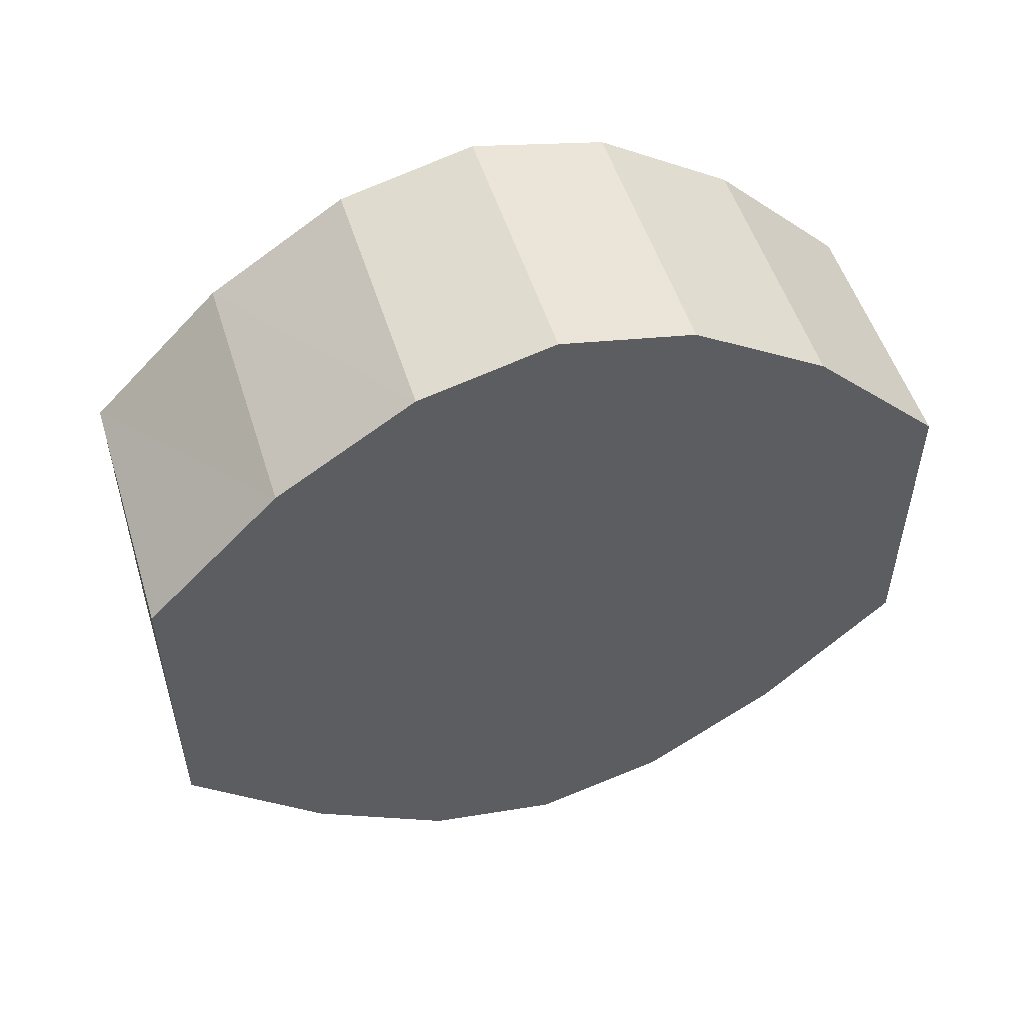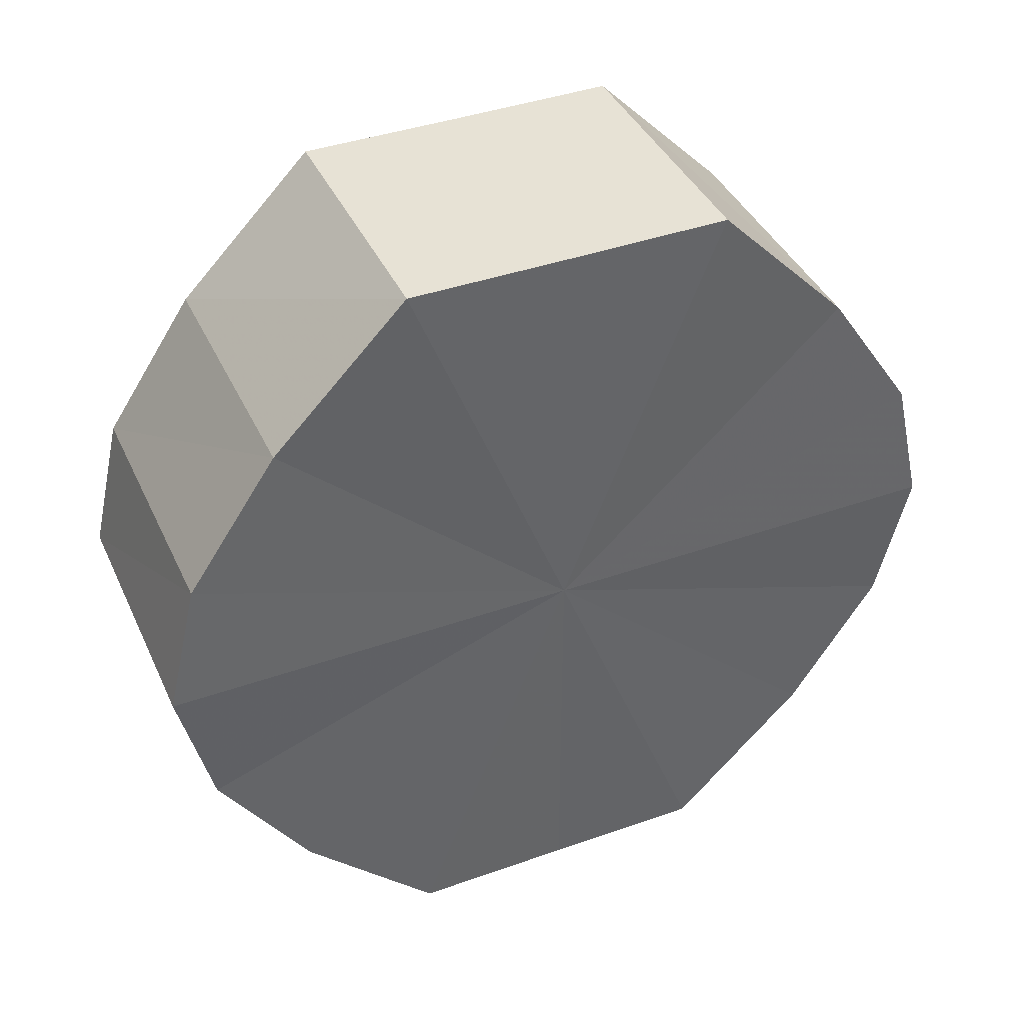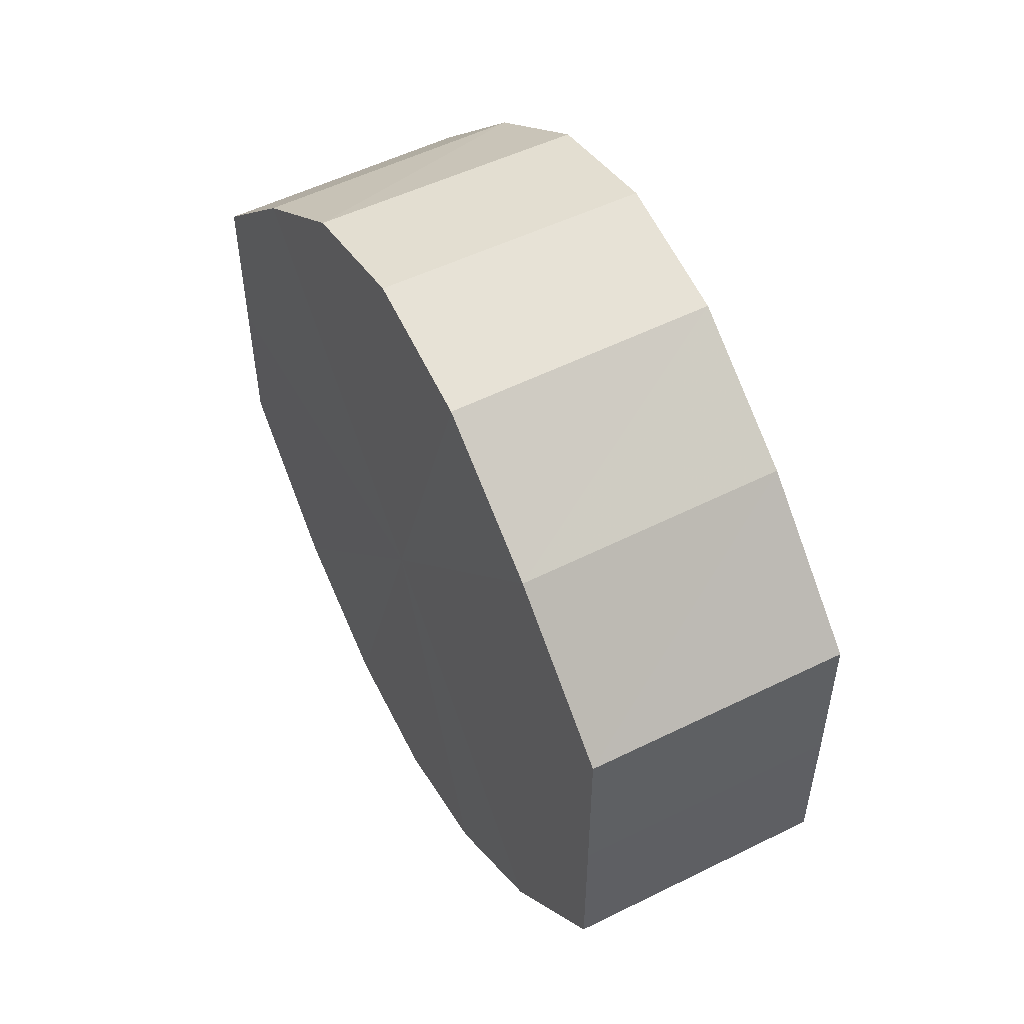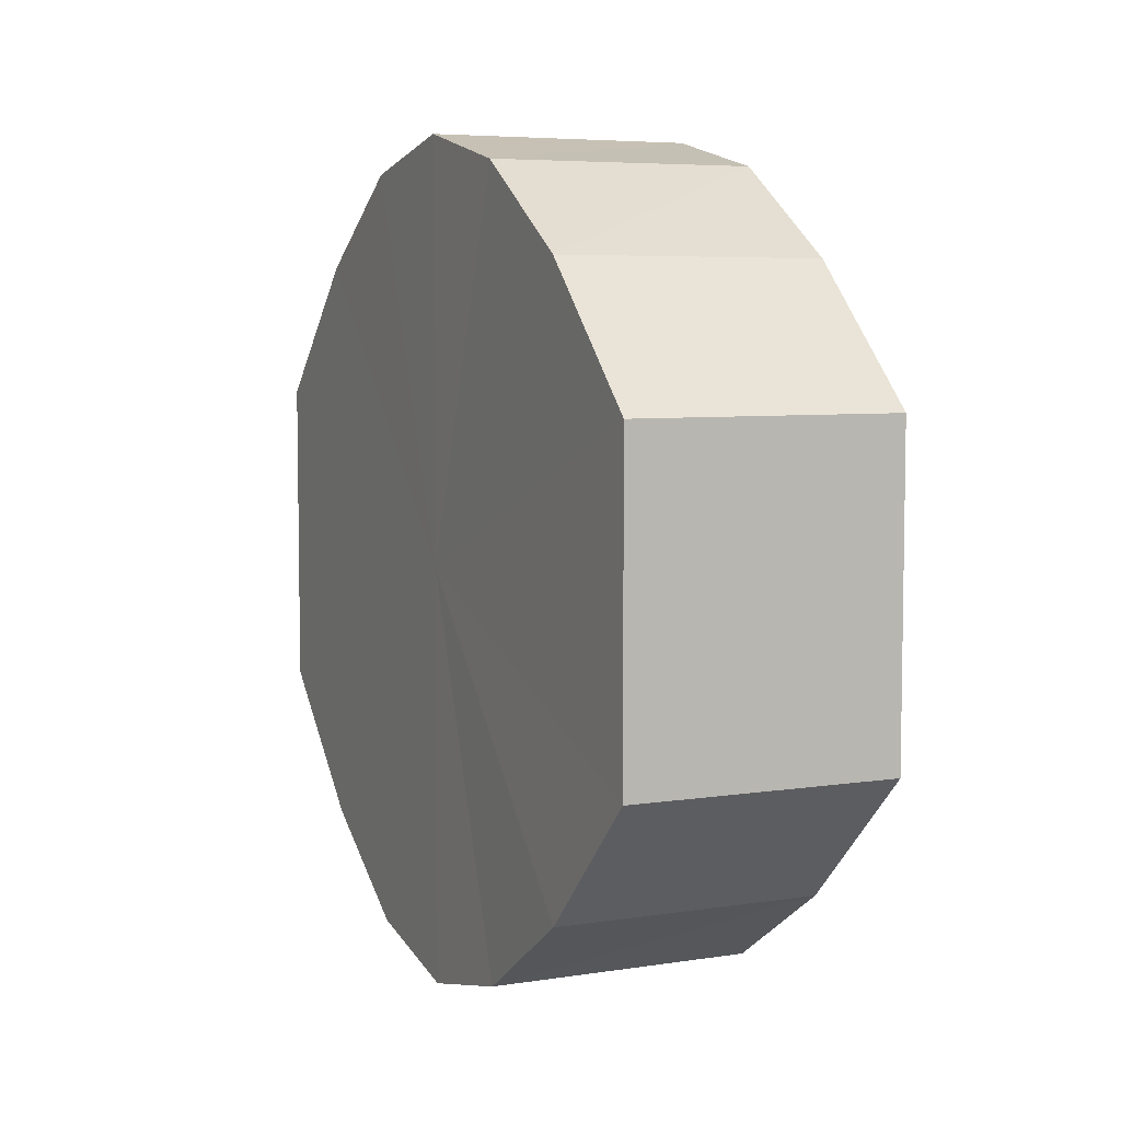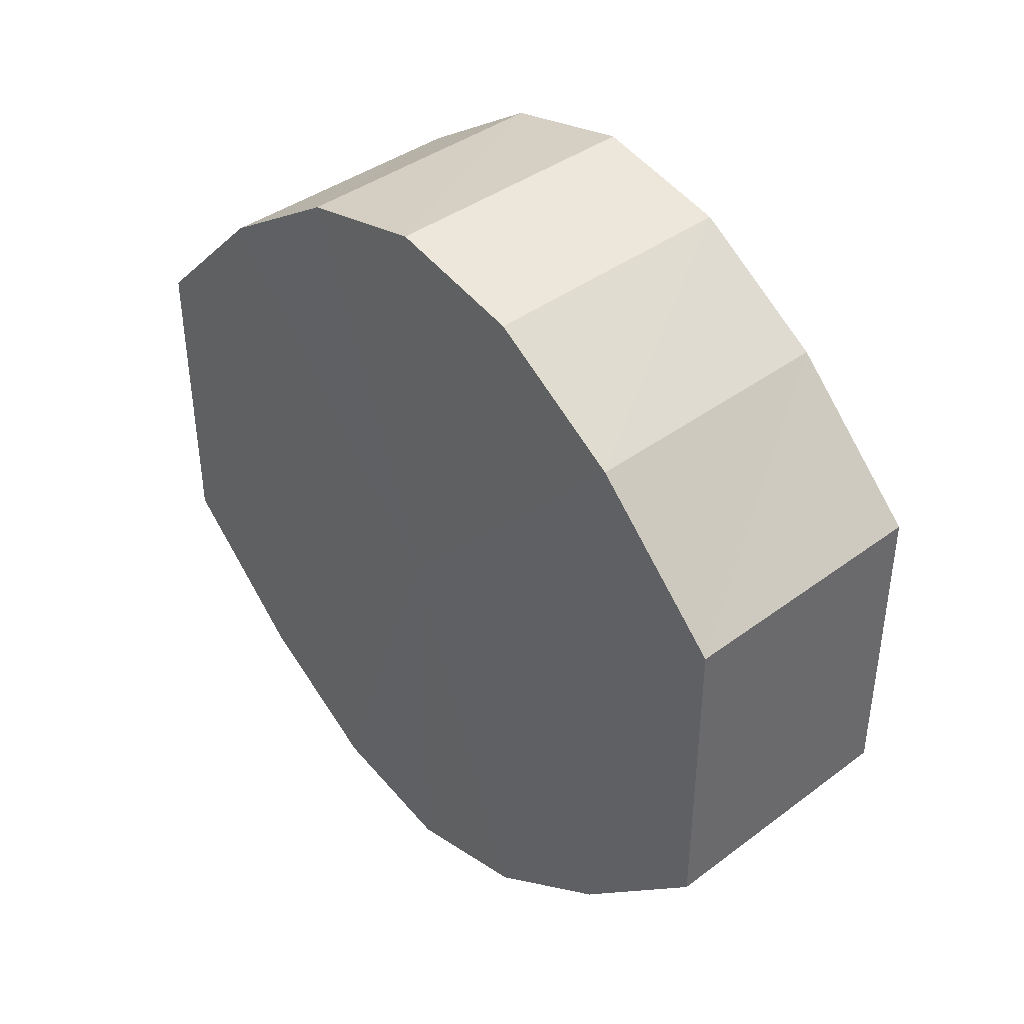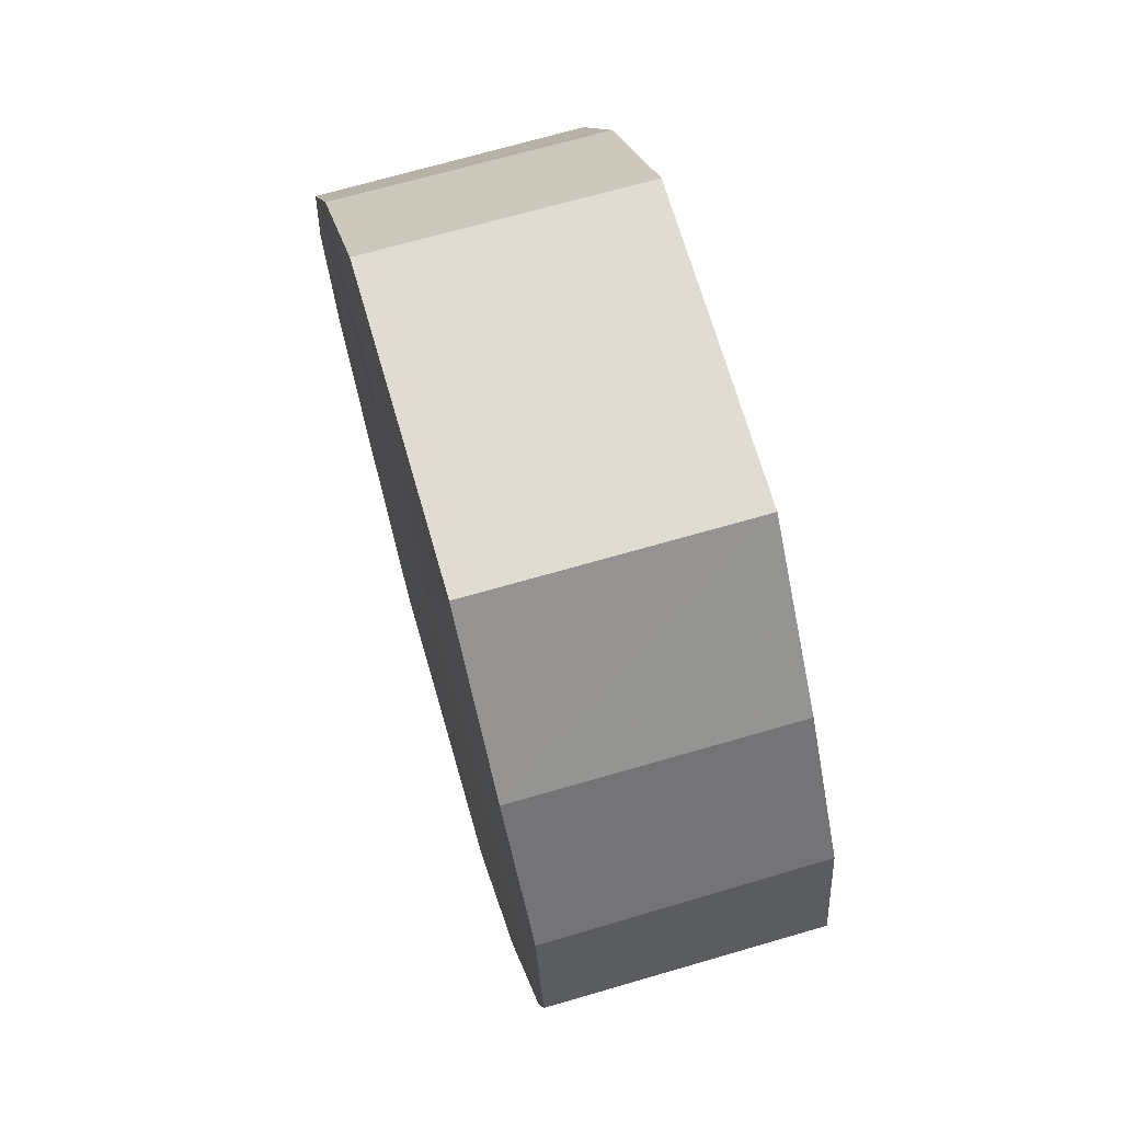
<metadata>
{"format":"obj","ext":"obj","renderer":"f3d","projection":"perspective","resolution":1024,"background":"white","views":[{"elev":52.6,"azim":-107.2,"up":"+Z"},{"elev":40.6,"azim":66.5,"up":"+Y"},{"elev":52.2,"azim":-28.1,"up":"+Z"},{"elev":5.9,"azim":-25.3,"up":"+Z"},{"elev":40.4,"azim":-42.4,"up":"+Z"},{"elev":68.9,"azim":-16.4,"up":"+Y"}]}
</metadata>
<code>
o 10951
v 2196 1880 7.66
v 2196 1880 7.648
v 2196 1880 7.66
v 2196 1880 7.638
v 2196 1880 7.648
v 2196 1880 7.672
v 2196 1880 7.672
v 2196 1880 7.632
v 2196 1880 7.638
v 2196 1880 7.682
v 2196 1880 7.682
v 2196 1880 7.629
v 2196 1880 7.632
v 2196 1880 7.688
v 2196 1880 7.688
v 2196 1880 7.632
v 2196 1880 7.629
v 2196 1880 7.691
v 2196 1880 7.691
v 2196 1880 7.638
v 2196 1880 7.632
v 2196 1880 7.688
v 2196 1880 7.688
v 2196 1880 7.648
v 2196 1880 7.638
v 2196 1880 7.682
v 2196 1880 7.682
v 2196 1880 7.66
v 2196 1880 7.648
v 2196 1880 7.672
v 2196 1880 7.672
v 2196 1880 7.66
v 2196 1880 7.66
v 2196 1880 7.648
v 2196 1880 7.648
v 2196 1880 7.638
v 2196 1880 7.638
v 2196 1880 7.672
v 2196 1880 7.66
v 2196 1880 7.682
v 2196 1880 7.672
v 2196 1880 7.632
v 2196 1880 7.632
v 2196 1880 7.688
v 2196 1880 7.682
v 2196 1880 7.691
v 2196 1880 7.688
v 2196 1880 7.629
v 2196 1880 7.629
v 2196 1880 7.688
v 2196 1880 7.691
v 2196 1880 7.682
v 2196 1880 7.688
v 2196 1880 7.632
v 2196 1880 7.632
v 2196 1880 7.672
v 2196 1880 7.682
v 2196 1880 7.66
v 2196 1880 7.672
v 2196 1880 7.638
v 2196 1880 7.638
v 2196 1880 7.648
v 2196 1880 7.66
v 2196 1880 7.648
v 2196 1880 7.66
v 2196 1880 7.648
v 2196 1880 7.66
v 2196 1880 7.638
v 2196 1880 7.672
v 2196 1880 7.632
v 2196 1880 7.682
v 2196 1880 7.629
v 2196 1880 7.688
v 2196 1880 7.632
v 2196 1880 7.691
v 2196 1880 7.638
v 2196 1880 7.688
v 2196 1880 7.648
v 2196 1880 7.682
v 2196 1880 7.66
v 2196 1880 7.672
v 2196 1880 7.66
v 2196 1880 7.66
v 2196 1880 7.648
v 2196 1880 7.672
v 2196 1880 7.638
v 2196 1880 7.682
v 2196 1880 7.632
v 2196 1880 7.688
v 2196 1880 7.629
v 2196 1880 7.691
v 2196 1880 7.632
v 2196 1880 7.688
v 2196 1880 7.638
v 2196 1880 7.682
v 2196 1880 7.648
v 2196 1880 7.672
v 2196 1880 7.66
f 1 2 3
f 2 4 5
f 6 1 7
f 4 8 9
f 10 6 11
f 8 12 13
f 14 10 15
f 12 16 17
f 18 14 19
f 16 20 21
f 22 18 23
f 20 24 25
f 26 22 27
f 24 28 29
f 30 26 31
f 28 30 32
f 33 34 35
f 35 36 37
f 38 39 33
f 40 41 38
f 37 42 43
f 44 45 40
f 46 47 44
f 43 48 49
f 50 51 46
f 52 53 50
f 49 54 55
f 56 57 52
f 58 59 56
f 55 60 61
f 62 63 58
f 61 64 62
f 65 66 67
f 65 68 66
f 65 67 69
f 65 70 68
f 65 69 71
f 65 72 70
f 65 71 73
f 65 74 72
f 65 73 75
f 65 76 74
f 65 75 77
f 65 78 76
f 65 77 79
f 65 80 78
f 65 79 81
f 65 81 80
f 82 83 84
f 82 85 83
f 82 84 86
f 82 87 85
f 82 86 88
f 82 89 87
f 82 88 90
f 82 91 89
f 82 90 92
f 82 93 91
f 82 92 94
f 82 95 93
f 82 94 96
f 82 97 95
f 82 96 98
f 82 98 97

</code>
